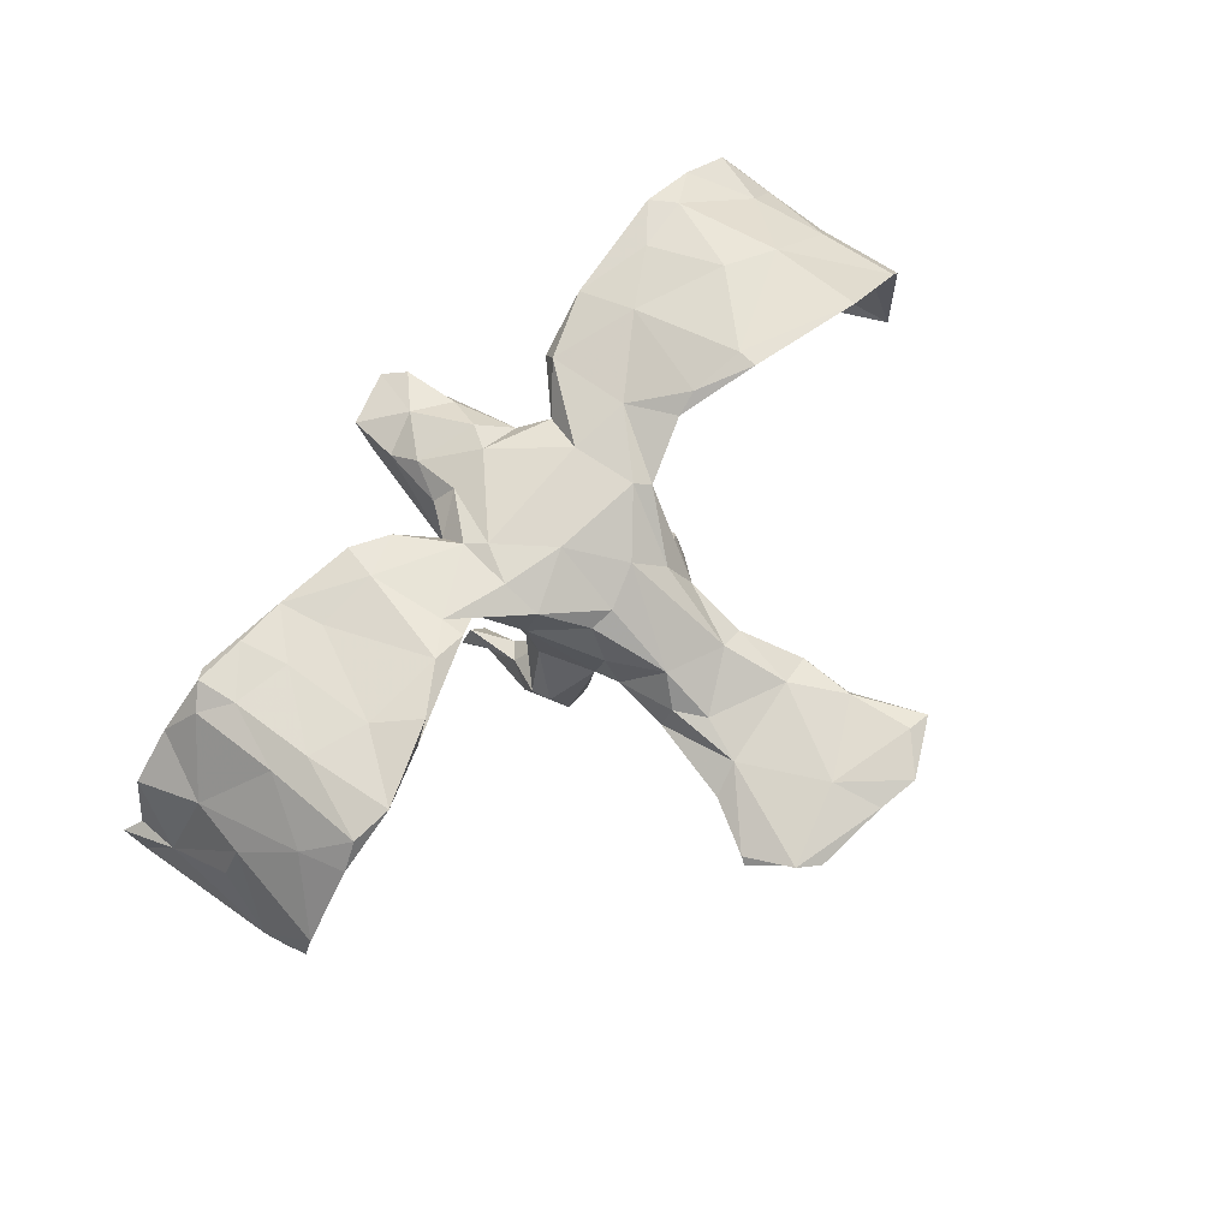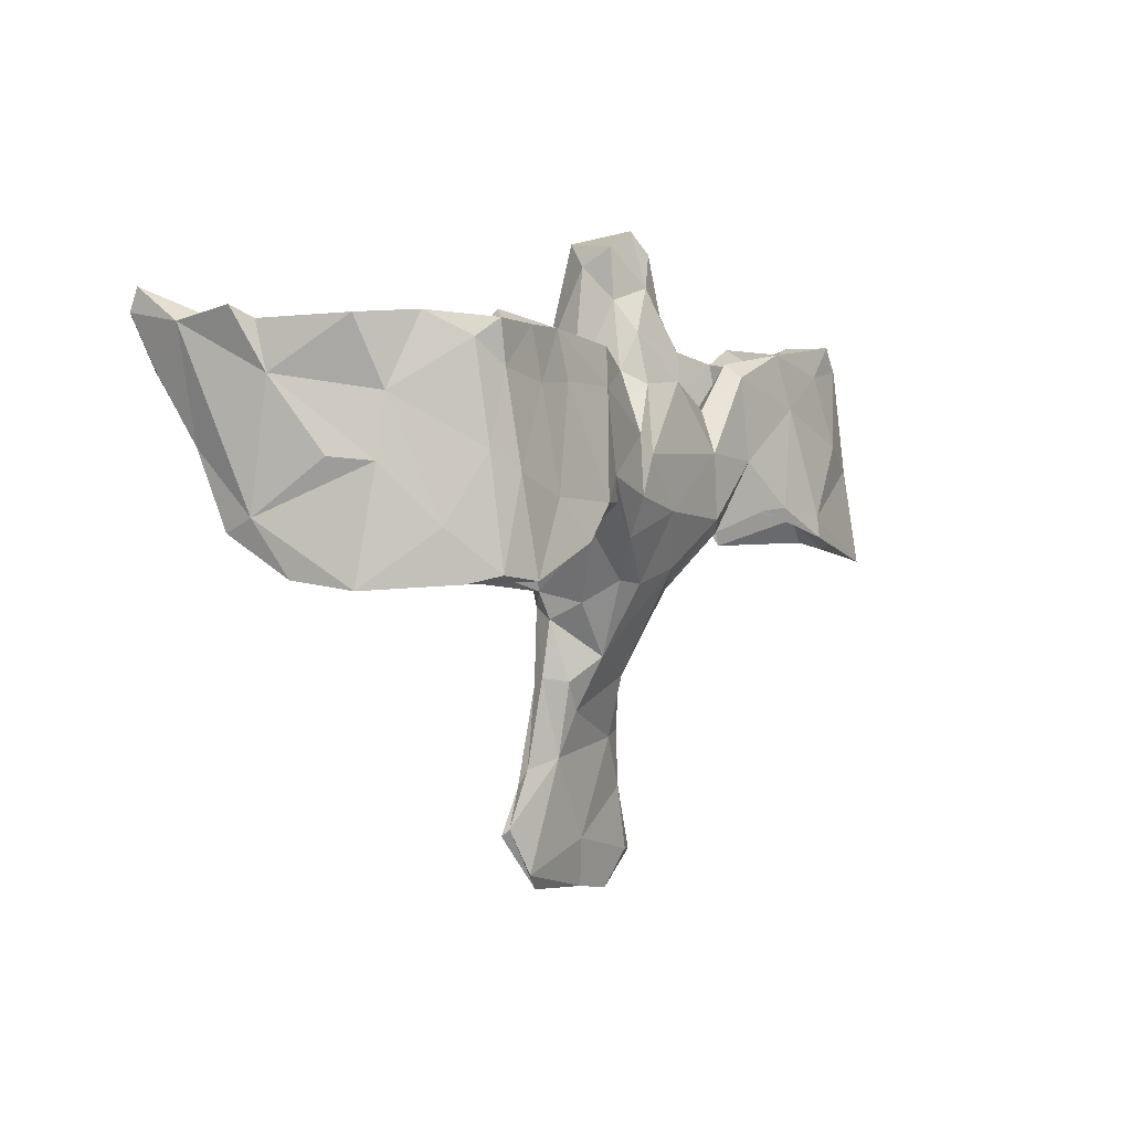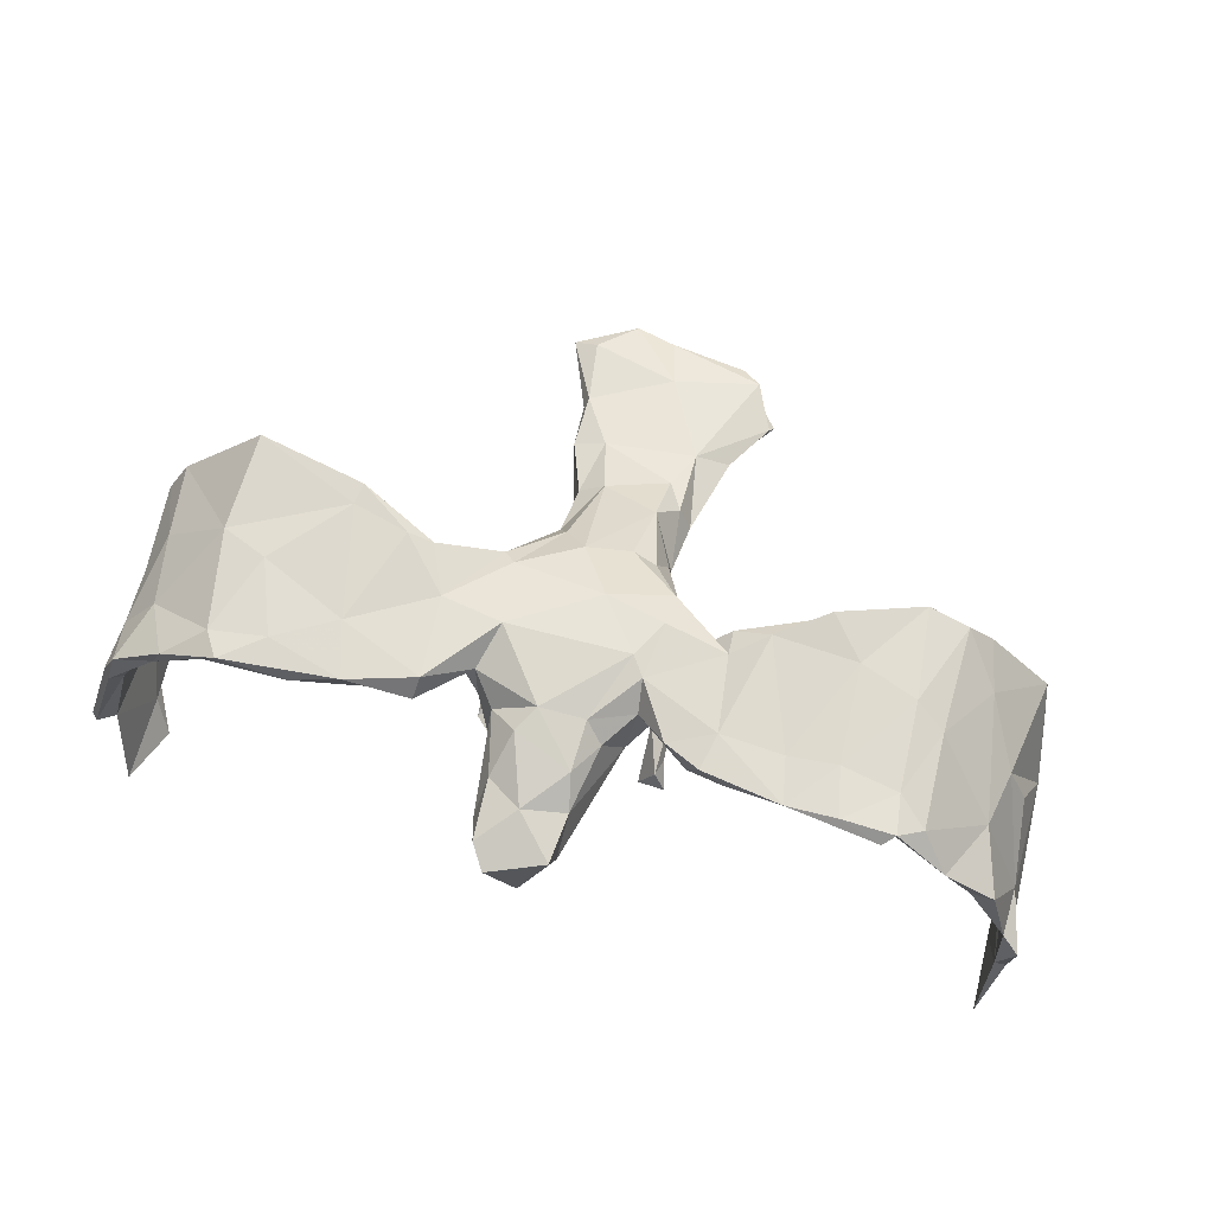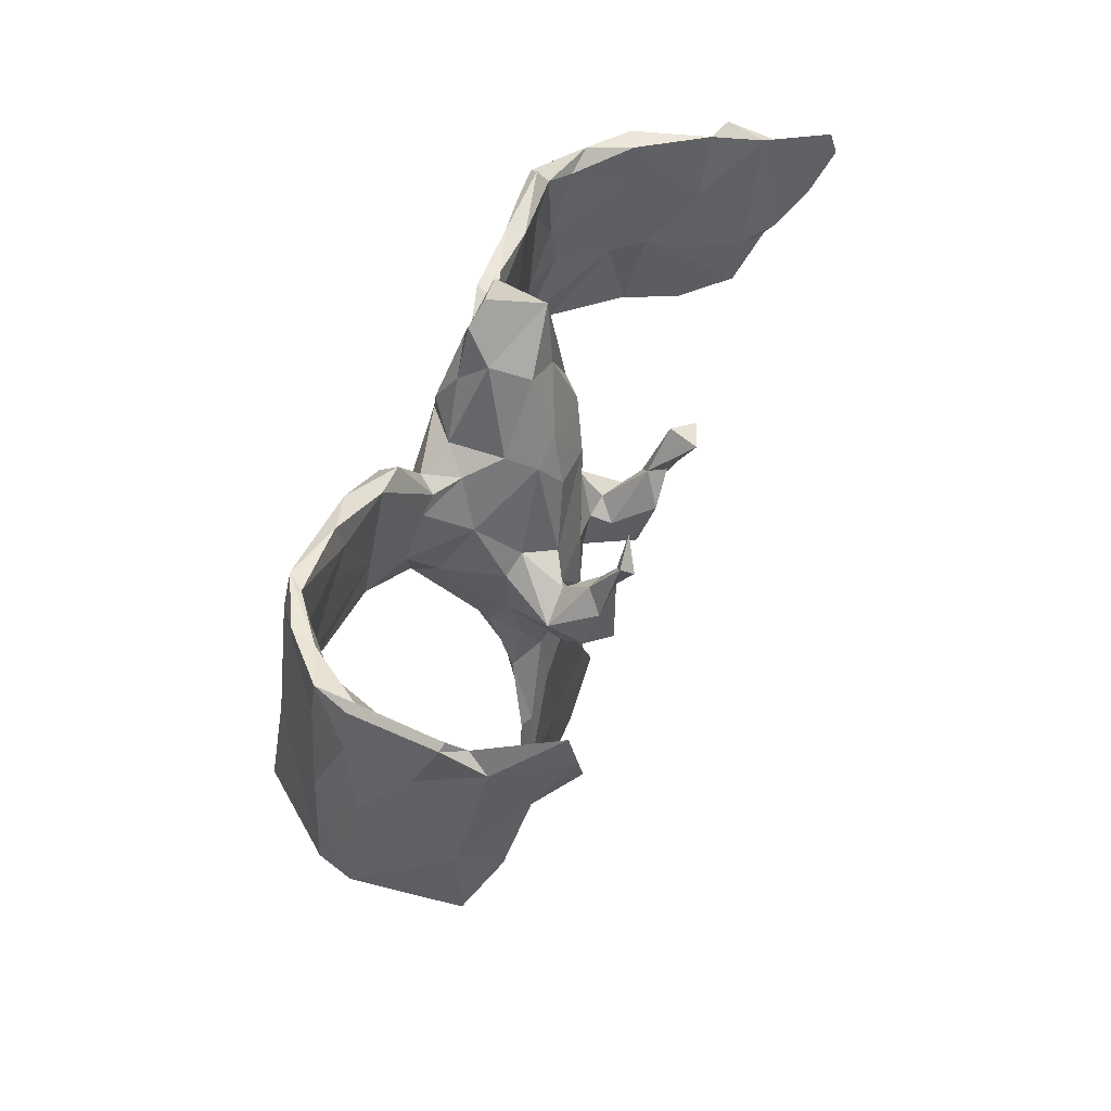
<metadata>
{"format":"obj","ext":"obj","renderer":"f3d","projection":"perspective","resolution":1024,"background":"white","views":[{"elev":71.4,"azim":-49.3,"up":"+Z"},{"elev":2.2,"azim":-59.7,"up":"+Y"},{"elev":61.2,"azim":-164.1,"up":"+Z"},{"elev":44.0,"azim":107.4,"up":"+Y"}]}
</metadata>
<code>
v 0.7608 0.2757 -0.1418
v 0.7705 0.2653 -0.1369
v 0.7408 0.2468 -0.1678
v 0.7493 0.2128 -0.1972
v 0.7409 0.1536 -0.08199
v 0.7441 -0.09878 0.02379
v 0.7371 -0.1068 -0.1461
v 0.7265 0.2468 0.01311
v 0.7166 0.2593 0.003917
v 0.7312 0.0548 0.007456
v 0.7407 0.001746 -0.1422
v 0.7082 -0.1098 0.08658
v 0.7108 0.228 -0.04153
v 0.7181 0.1387 -0.2477
v 0.7289 -0.02442 -0.1576
v 0.7266 0.08823 -0.1312
v 0.7211 0.1655 0.02435
v 0.7157 0.1653 -0.2516
v 0.7001 0.1352 0.00776
v 0.7206 0.006657 -0.05973
v 0.7179 -0.005475 -0.2049
v 0.6958 0.04625 0.0432
v 0.7194 -0.05382 0.02078
v 0.7257 0.2978 -0.3028
v 0.6924 0.196 -0.3135
v 0.7154 0.2439 -0.3137
v 0.6981 0.254 0.07129
v 0.6557 0.1484 0.07116
v 0.6307 -0.09234 0.1445
v 0.641 0.2179 0.07327
v 0.6869 0.02544 0.0927
v 0.6051 0.2564 0.1431
v 0.6619 0.1532 0.09713
v 0.6256 0.2519 0.09889
v 0.5704 0.03872 0.1912
v 0.5702 0.2291 0.128
v 0.5338 0.2152 0.1862
v 0.5631 -0.09942 0.2003
v 0.5309 0.2527 0.1572
v 0.515 0.1634 0.162
v 0.565 -0.1256 0.2199
v 0.5059 0.2583 0.1847
v 0.4861 0.07966 0.2071
v 0.3937 0.2522 0.1585
v 0.3732 -0.07708 0.2319
v 0.3845 -0.05766 0.218
v 0.4375 0.2039 0.1917
v 0.3762 0.2023 0.1537
v 0.4528 0.03082 0.1912
v 0.309 0.2372 0.1784
v 0.3374 0.1443 0.1925
v 0.3839 0.1333 0.1726
v 0.3772 -0.04091 0.2262
v 0.285 -0.0246 0.2066
v 0.1955 0.1951 0.1673
v 0.2536 0.04698 0.1697
v 0.2447 -0.02969 0.1857
v 0.2626 0.2152 0.1359
v 0.2034 0.2182 0.1321
v 0.1542 0.1269 0.09633
v 0.1643 0.06092 -0.2148
v 0.1435 -0.6098 -0.02701
v 0.1681 0.09112 0.1094
v 0.206 0.05421 0.1764
v 0.1388 -0.06443 0.1482
v 0.1269 -0.4997 -0.03181
v 0.174 -0.09052 -0.09831
v 0.1712 -0.04297 -0.1845
v 0.1771 -0.004924 0.139
v 0.1465 -0.04341 0.09553
v 0.1345 -0.4927 -0.05478
v 0.1723 -0.1136 -0.1594
v 0.1264 0.1389 0.1274
v 0.1279 -0.1662 -0.1116
v 0.1361 -0.03794 -0.01623
v 0.142 0.006591 -0.2029
v 0.117 -0.04303 0.1612
v 0.1472 -0.008953 -0.1599
v 0.1503 0.04471 -0.2347
v 0.1373 0.05206 0.03546
v 0.186 -0.6158 -0.04436
v 0.1349 -0.1212 -0.1992
v 0.1467 0.04575 -0.2045
v 0.1259 -0.4034 -0.03508
v 0.1173 -0.1272 -0.01483
v 0.115 0.001314 -0.03654
v 0.1226 0.09969 -0.216
v 0.1214 -0.3837 -0.05256
v 0.1026 0.06685 0.164
v 0.08994 -0.128 -0.1464
v 0.121 -0.04993 -0.1077
v 0.09563 -0.1621 -0.06231
v 0.08729 0.1647 -0.05609
v 0.1232 0.1461 0.05801
v 0.09485 -0.03131 -0.1664
v 0.09789 0.1821 -0.004313
v 0.08345 -0.6688 -0.03351
v 0.09196 -0.2056 -0.02688
v 0.08613 -0.298 -0.007042
v 0.07191 0.3369 0.02778
v 0.0878 0.1823 0.09215
v 0.07163 -0.4099 -0.01917
v 0.08749 -0.1941 0.03106
v 0.06967 -0.01955 -0.08339
v 0.05916 0.2922 0.08398
v 0.07838 -0.235 -0.05608
v 0.04982 0.3107 -0.03604
v 0.06575 -0.09055 -0.08851
v 0.06548 -0.1596 0.09046
v 0.06945 -0.3336 -0.06303
v 0.04195 -0.3017 0.02228
v -0.00818 -0.5162 -0.05295
v 0.04349 0.1056 -0.08338
v -0.00378 -0.1602 -0.09935
v 0.05424 0.3933 0.06525
v 0.02314 -0.1201 0.127
v 0.02772 0.4316 0.04632
v 0.03733 0.1931 -0.06788
v -0.05817 -0.2634 0.04234
v -0.01823 0.41 -0.03926
v -0.01208 -0.05983 -0.09748
v 0.03623 0.2255 0.1308
v -0.0292 -0.2596 -0.07943
v -0.003248 0.3334 0.09135
v 0.01111 0.1826 0.1432
v -0.01179 0.3023 -0.04924
v -0.06444 0.2597 0.1097
v -0.06882 0.3977 0.06322
v -0.03854 -0.027 0.1615
v 0.01353 -0.6558 -0.04077
v -0.04196 0.1039 -0.0899
v -0.08492 -0.4301 -0.02451
v -0.05148 -0.144 0.1075
v -0.008073 -0.5713 -0.02604
v -0.0709 0.3665 0.01193
v -0.06631 0.1766 0.129
v -0.1088 0.06352 0.1615
v -0.08532 0.2189 -0.0483
v -0.07611 0.3117 0.07242
v -0.07584 -0.06952 -0.0953
v -0.05997 -0.3549 -0.006044
v -0.1424 -0.001767 0.1634
v -0.06437 0.1937 -0.07406
v -0.09546 0.1977 0.09489
v -0.07986 -0.1854 -0.06933
v -0.1045 -0.1739 0.03038
v -0.08951 -0.08989 -0.129
v -0.1025 -0.2026 -0.03097
v -0.1088 -0.04996 -0.1061
v -0.07587 -0.1381 -0.08293
v -0.09186 0.004701 -0.07501
v -0.07513 -0.3728 -0.06873
v -0.08929 -0.304 -0.001871
v -0.111 -0.1576 -0.04619
v -0.09195 -0.137 0.0933
v -0.1097 0.07901 -0.03615
v -0.1156 -0.1415 -0.167
v -0.1222 0.1579 0.02215
v -0.1375 0.1387 0.1127
v -0.09997 -0.3118 -0.06146
v -0.1113 -0.05433 -0.1998
v -0.1605 -0.05705 0.08139
v -0.1101 -0.2981 -0.04074
v -0.1255 -0.01804 -0.05323
v -0.1289 0.008821 -0.1788
v -0.1964 -0.5473 -0.06506
v -0.1505 0.001505 -0.206
v -0.1519 -0.6141 -0.03814
v -0.1753 0.09334 -0.2468
v -0.1583 -0.01778 -0.1615
v -0.1268 0.08437 -0.2602
v -0.1563 0.08701 -0.2075
v -0.174 0.06648 0.09251
v -0.1386 -0.003851 -0.009661
v -0.1418 -0.4437 -0.04916
v -0.1611 -0.1428 -0.1575
v -0.1472 -0.06802 -0.03522
v -0.1637 0.0527 -0.2147
v -0.1806 -0.1183 -0.117
v -0.1708 0.1149 0.08365
v -0.1818 -0.06035 -0.1802
v -0.1446 -0.4731 -0.06586
v -0.1324 0.09517 0.1524
v -0.1545 0.04951 -0.2422
v -0.1411 -0.06746 0.1392
v -0.2337 0.2116 0.1172
v -0.1853 -0.08274 -0.1316
v -0.2088 0.007663 0.143
v -0.1932 0.1921 0.1503
v -0.1902 -0.5351 -0.05366
v -0.1179 -0.6426 -0.04931
v -0.2517 0.03006 0.1748
v -0.2126 0.136 0.1097
v -0.2701 0.1639 0.1708
v -0.2489 -0.01136 0.1751
v -0.2775 0.1809 0.1321
v -0.257 0.2262 0.1607
v -0.3098 -0.00997 0.1955
v -0.2987 0.2299 0.1338
v -0.393 -0.06669 0.2116
v -0.393 0.246 0.1552
v -0.4283 -0.08172 0.1951
v -0.3767 0.1684 0.1635
v -0.4519 -0.0007783 0.1934
v -0.3033 0.007632 0.1693
v -0.425 0.07235 0.1471
v -0.4788 0.2472 0.1627
v -0.4093 0.2335 0.1252
v -0.4599 0.1637 0.1683
v -0.5496 0.03498 0.1888
v -0.5232 0.1857 0.1408
v -0.5321 -0.1187 0.2063
v -0.5642 0.2379 0.1316
v -0.5573 0.1831 0.1674
v -0.5481 0.2654 0.1482
v -0.5833 -0.09293 0.181
v -0.5675 0.252 0.1658
v -0.6521 0.2611 0.08911
v -0.5532 0.00505 0.1657
v -0.5995 0.06714 0.1673
v -0.5923 0.1084 0.1369
v -0.6064 0.2241 0.1472
v -0.6097 0.2292 0.1033
v -0.6155 0.03137 0.1342
v -0.6008 -0.1085 0.1909
v -0.6984 0.007776 0.058
v -0.64 -0.1205 0.1522
v -0.762 0.3011 -0.3266
v -0.7023 0.1737 0.02261
v -0.6613 -0.04048 0.13
v -0.7356 0.2542 0.03039
v -0.7657 0.2639 -0.3379
v -0.6983 0.2462 0.01315
v -0.7304 0.02212 -0.006889
v -0.7003 0.1479 0.06047
v -0.7173 0.05062 0.05649
v -0.7439 -0.128 0.03867
v -0.7541 0.09496 -0.2421
v -0.773 -0.02873 -0.1157
v -0.7491 0.05683 -0.005467
v -0.7527 0.1292 -0.0969
v -0.7595 0.03558 -0.1801
v -0.7576 0.1775 -0.2969
v -0.7598 0.06969 -0.2215
v -0.7634 0.1736 -0.2887
v -0.7579 -0.1147 -0.06092
v -0.7699 0.1723 -0.09027
v -0.769 0.2482 -0.1103
v -0.763 -0.0509 -0.1668
v -0.7707 0.2586 -0.2054
v -0.7917 0.2471 -0.231
v -0.7989 0.2666 -0.1328
f 55 59 73
f 101 122 125
f 193 196 186
f 226 216 227
f 28 29 38
f 116 77 129
f 129 142 185
f 155 185 162
f 162 185 188
f 224 216 226
f 22 29 28
f 63 56 69
f 173 162 188
f 31 33 35
f 36 28 38
f 58 56 63
f 158 173 180
f 180 173 193
f 173 188 193
f 221 219 224
f 220 222 235
f 221 224 229
f 230 220 235
f 230 235 236
f 224 226 229
f 30 28 36
f 60 58 63
f 59 60 73
f 60 63 94
f 73 60 94
f 73 94 101
f 89 73 125
f 73 101 125
f 136 144 159
f 159 144 158
f 136 159 183
f 159 158 180
f 189 159 186
f 159 180 186
f 180 193 186
f 223 213 221
f 223 221 229
f 33 27 32
f 34 30 36
f 58 60 59
f 101 105 122
f 101 100 105
f 125 127 136
f 136 127 144
f 127 139 144
f 144 139 158
f 213 223 218
f 222 218 235
f 218 223 233
f 27 34 32
f 122 105 124
f 122 124 127
f 127 124 139
f 218 231 235
f 231 218 233
f 105 100 115
f 105 115 124
f 124 128 139
f 56 46 57
f 49 46 56
f 35 43 53
f 38 49 40
f 212 210 225
f 204 210 212
f 202 200 212
f 200 204 212
f 46 41 45
f 41 35 53
f 49 38 46
f 216 212 227
f 29 41 38
f 4 26 24
f 232 243 245
f 23 15 7
f 18 24 25
f 14 25 26
f 74 67 85
f 157 150 154
f 15 23 20
f 164 149 187
f 81 71 66
f 71 81 112
f 112 166 182
f 110 71 112
f 152 112 182
f 190 182 166
f 110 88 71
f 110 112 152
f 160 152 182
f 175 160 182
f 123 110 152
f 110 123 114
f 11 6 7
f 72 67 74
f 82 72 74
f 74 92 90
f 140 150 147
f 157 154 176
f 176 154 179
f 246 239 249
f 234 246 249
f 72 68 67
f 91 95 90
f 140 147 149
f 147 150 157
f 147 157 161
f 149 147 165
f 149 170 187
f 176 179 187
f 16 15 20
f 87 61 79
f 169 171 184
f 184 171 167
f 228 251 250
f 243 228 250
f 3 24 18
f 166 191 190
f 112 191 166
f 62 134 97
f 112 81 130
f 62 81 66
f 251 247 252
f 248 250 252
f 13 1 3
f 9 1 13
f 247 248 252
f 19 22 28
f 236 247 240
f 229 226 234
f 158 174 173
f 94 80 96
f 96 80 93
f 63 80 94
f 63 69 80
f 31 17 33
f 31 10 17
f 174 162 173
f 80 69 70
f 23 29 22
f 65 64 77
f 237 227 230
f 146 155 162
f 69 65 70
f 145 148 154
f 69 57 65
f 74 85 92
f 90 92 108
f 121 114 150
f 114 145 150
f 150 145 154
f 179 154 177
f 85 67 75
f 75 67 86
f 91 90 108
f 104 91 108
f 108 114 121
f 140 121 150
f 164 187 177
f 179 177 187
f 67 91 86
f 86 91 104
f 104 121 131
f 104 108 121
f 131 121 151
f 121 140 151
f 151 140 149
f 156 151 164
f 151 149 164
f 241 234 242
f 93 104 113
f 113 104 131
f 240 247 239
f 13 16 19
f 16 20 19
f 93 113 118
f 118 113 131
f 251 239 247
f 4 2 5
f 248 233 241
f 248 241 250
f 9 2 1
f 103 65 109
f 103 70 65
f 70 103 85
f 23 12 29
f 119 155 146
f 119 133 155
f 119 116 133
f 111 116 119
f 111 109 116
f 103 109 111
f 124 117 128
f 124 115 117
f 139 128 135
f 177 162 174
f 70 85 75
f 6 10 31
f 246 237 239
f 238 242 244
f 154 146 162
f 154 162 177
f 23 6 12
f 148 146 154
f 148 119 146
f 153 119 148
f 85 103 98
f 141 119 153
f 111 119 141
f 99 103 111
f 99 98 103
f 128 120 135
f 117 120 128
f 251 232 245
f 117 100 120
f 100 107 120
f 115 100 117
f 231 233 248
f 139 135 158
f 135 138 158
f 100 96 107
f 27 9 34
f 8 9 27
f 235 231 247
f 223 229 233
f 101 96 100
f 9 30 34
f 19 28 30
f 13 19 30
f 9 13 30
f 17 27 33
f 17 8 27
f 235 247 236
f 94 96 101
f 31 12 6
f 155 133 185
f 133 129 185
f 116 129 133
f 109 77 116
f 109 65 77
f 12 35 41
f 12 31 35
f 2 4 3
f 29 12 41
f 39 44 42
f 32 34 42
f 217 218 222
f 217 213 218
f 215 213 217
f 214 217 222
f 207 215 217
f 214 207 217
f 211 213 208
f 215 208 213
f 201 215 207
f 208 206 211
f 208 215 201
f 201 207 209
f 203 201 209
f 199 208 201
f 197 199 201
f 199 196 208
f 194 201 203
f 194 197 201
f 197 186 199
f 199 186 196
f 194 189 197
f 197 189 186
f 125 122 127
f 50 59 55
f 59 50 58
f 55 51 50
f 44 58 50
f 44 48 58
f 42 44 50
f 51 47 50
f 47 42 50
f 40 52 48
f 39 48 44
f 39 40 48
f 37 42 47
f 39 36 40
f 42 34 39
f 32 42 37
f 34 36 39
f 33 32 37
f 35 33 37
f 220 214 222
f 209 207 214
f 208 196 206
f 183 189 194
f 53 51 54
f 195 202 205
f 200 198 204
f 206 205 202
f 206 202 219
f 219 202 216
f 219 216 224
f 210 220 225
f 53 43 51
f 54 51 64
f 64 89 77
f 77 89 129
f 129 89 137
f 129 137 142
f 193 188 196
f 188 195 205
f 196 188 205
f 204 198 203
f 225 220 230
f 36 38 40
f 52 40 49
f 52 49 56
f 48 52 56
f 58 48 56
f 64 51 55
f 89 64 55
f 89 125 137
f 183 137 136
f 137 183 142
f 142 183 192
f 183 194 192
f 192 194 198
f 198 194 203
f 196 205 206
f 204 203 209
f 204 209 210
f 211 206 219
f 210 209 214
f 213 211 221
f 210 214 220
f 221 211 219
f 35 37 43
f 37 47 43
f 43 47 51
f 183 159 189
f 137 125 136
f 55 73 89
f 243 232 228
f 202 198 200
f 251 228 232
f 134 62 66
f 6 11 10
f 82 74 90
f 252 250 251
f 2 3 1
f 241 242 250
f 16 3 18
f 3 16 13
f 244 239 251
f 242 238 250
f 83 61 87
f 11 4 5
f 78 61 83
f 242 234 249
f 170 181 187
f 147 161 165
f 91 78 95
f 83 76 95
f 78 83 95
f 91 67 78
f 68 61 78
f 67 68 78
f 249 239 244
f 149 165 170
f 145 163 148
f 145 160 163
f 123 160 145
f 114 123 145
f 108 106 114
f 108 92 106
f 92 98 106
f 181 176 187
f 170 165 172
f 68 72 82
f 82 90 95
f 161 157 167
f 167 157 176
f 167 176 181
f 230 236 237
f 68 82 76
f 68 76 61
f 76 82 95
f 165 161 167
f 184 167 181
f 170 184 181
f 69 56 57
f 79 61 76
f 79 76 87
f 87 76 83
f 171 165 167
f 170 172 178
f 92 85 98
f 106 110 114
f 99 106 98
f 132 153 163
f 132 141 153
f 160 123 152
f 102 99 111
f 106 88 110
f 99 88 106
f 84 88 99
f 132 163 175
f 163 160 175
f 102 141 132
f 102 84 99
f 168 132 190
f 190 132 175
f 134 102 132
f 134 66 102
f 66 84 102
f 84 71 88
f 66 71 84
f 134 132 168
f 120 126 138
f 107 126 120
f 231 248 247
f 126 143 138
f 107 118 126
f 96 93 107
f 8 2 9
f 233 229 241
f 118 131 143
f 126 118 143
f 107 93 118
f 5 8 17
f 5 2 8
f 241 229 234
f 138 156 158
f 131 151 156
f 138 143 156
f 143 131 156
f 5 17 10
f 93 86 104
f 80 86 93
f 19 20 22
f 20 23 22
f 11 5 10
f 156 164 174
f 80 75 86
f 70 75 80
f 236 240 239
f 174 164 177
f 163 153 148
f 102 111 141
f 120 138 135
f 158 156 174
f 4 14 26
f 238 243 250
f 3 4 24
f 172 169 178
f 184 178 169
f 172 171 169
f 171 172 165
f 4 11 14
f 170 178 184
f 190 175 182
f 245 244 251
f 21 16 18
f 54 64 57
f 57 64 65
f 16 21 15
f 57 45 54
f 238 245 243
f 14 18 25
f 185 142 192
f 112 130 191
f 225 230 227
f 212 225 227
f 130 81 97
f 62 97 81
f 195 198 202
f 216 202 212
f 45 41 53
f 38 41 46
f 236 239 237
f 191 168 190
f 130 134 168
f 244 242 249
f 130 97 134
f 195 188 192
f 14 11 21
f 237 226 227
f 234 237 246
f 226 237 234
f 57 46 45
f 130 168 191
f 238 244 245
f 18 14 21
f 195 192 198
f 21 11 7
f 45 53 54
f 7 15 21
f 26 25 24
f 23 7 6
f 188 185 192

</code>
